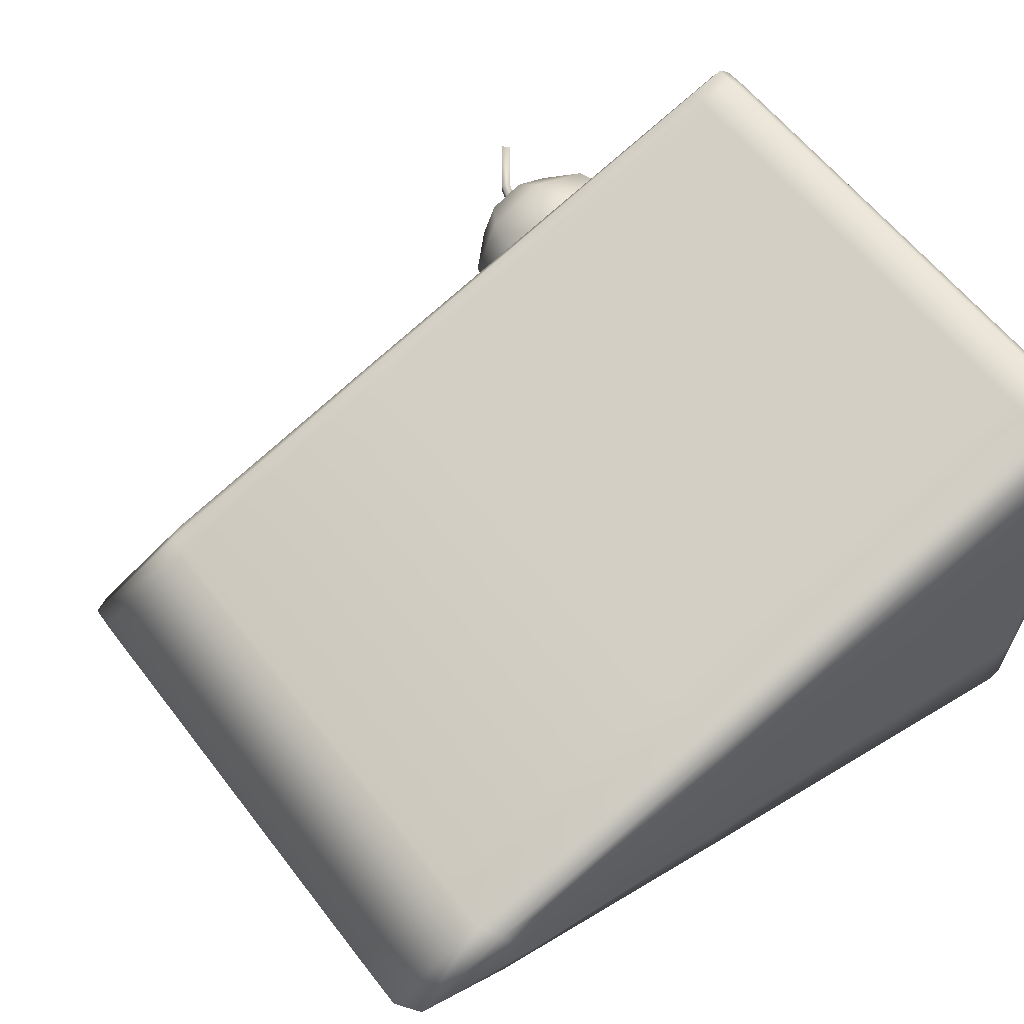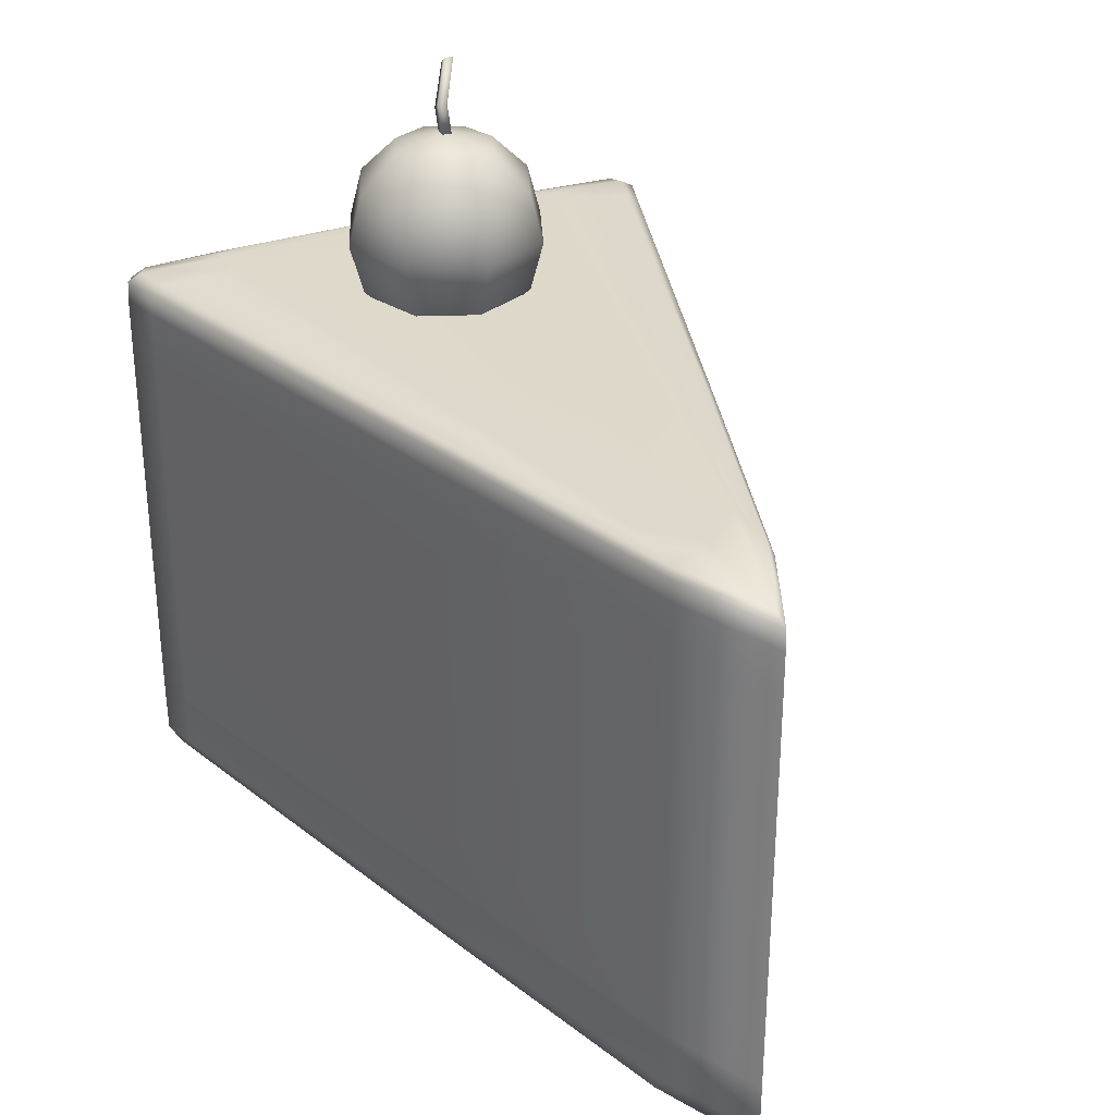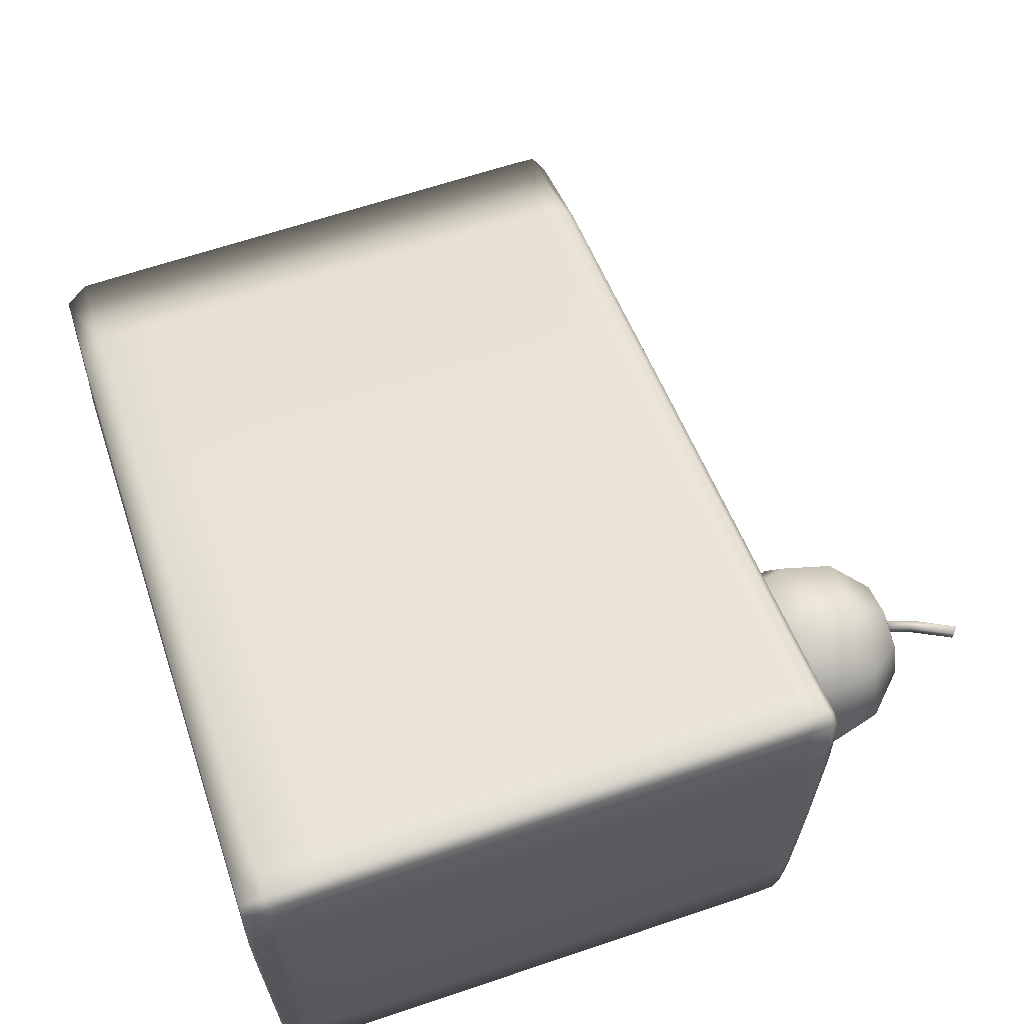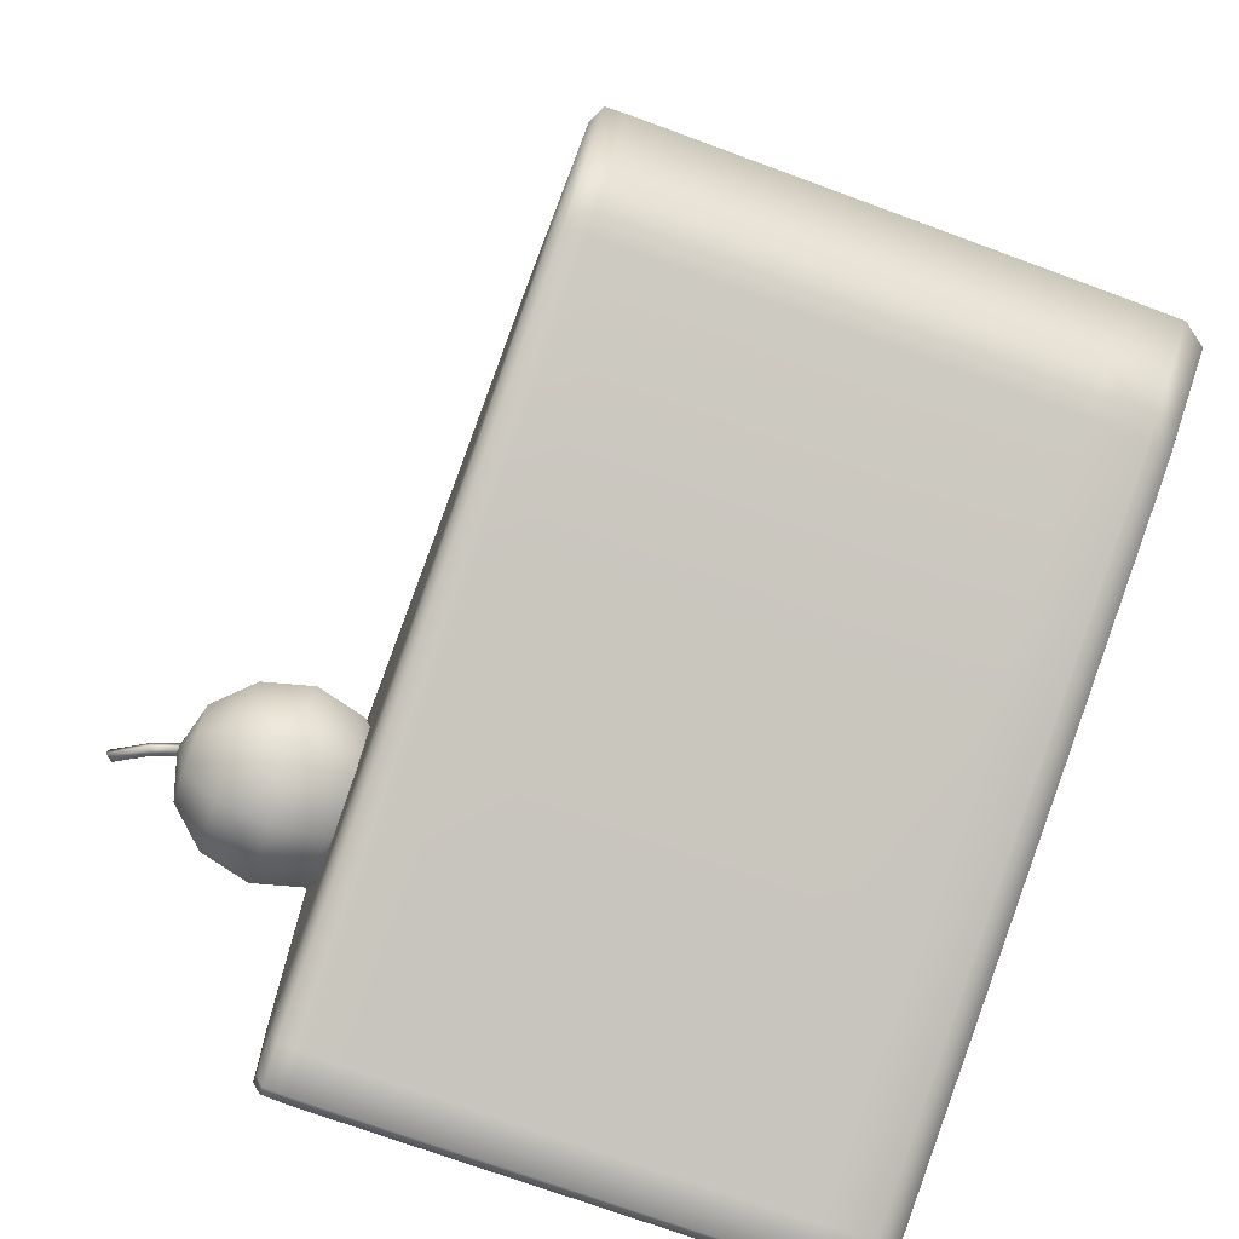
<metadata>
{"format":"obj","ext":"obj","renderer":"f3d","projection":"perspective","resolution":1024,"background":"white","views":[{"elev":59.4,"azim":-37.2,"up":"+Z"},{"elev":31.6,"azim":-115.3,"up":"+Y"},{"elev":65.2,"azim":71.3,"up":"+Z"},{"elev":-73.3,"azim":-110.1,"up":"+Z"}]}
</metadata>
<code>
o cake_Cube.002
v 0.01271 0.5269 0.004645
v 0.0394 0.5732 0.01812
v 0.01271 0.5269 -0.002201
v 0.0394 0.5732 0.01128
v 0.01956 0.5269 0.004645
v 0.04435 0.5685 0.01812
v 0.01956 0.5269 -0.002201
v 0.04435 0.5685 0.01128
v 0.01978 0.5476 0.004645
v 0.01978 0.5476 -0.002201
v 0.0258 0.5443 -0.002201
v 0.0258 0.5443 0.004645
v -0.3491 0.001584 0.03283
v -0.3479 0.4156 0.03229
v -0.3491 0.001584 -0.03283
v -0.3479 0.4156 -0.03229
v 0.1359 0.001584 0.1023
v 0.1345 0.4156 0.1014
v 0.1359 0.001584 -0.1023
v 0.1345 0.4156 -0.1014
v -0.3994 0.3653 0.03399
v -0.3994 0.3653 -0.03399
v 0.1379 0.3653 -0.1376
v 0.1379 0.3653 0.1376
v 0.000734 0.001584 -0.1076
v 0.001131 0.4156 -0.1067
v 0.000734 0.001584 0.1076
v 0.001131 0.4156 0.1067
v 0.00037 0.3653 0.1628
v 0.00037 0.3653 -0.1628
v -0.3994 0.2826 -0.03399
v 0.1379 0.2826 -0.1376
v 0.1379 0.2826 0.1376
v -0.3994 0.2826 0.03399
v 0.00037 0.2826 -0.1628
v 0.00037 0.2826 0.1628
v -0.3994 0.2278 -0.03399
v 0.1379 0.2278 -0.1376
v 0.1379 0.2278 0.1376
v 0.00037 0.2278 -0.1628
v 0.00037 0.2278 0.1628
v -0.3994 0.2278 0.03399
v -0.3994 0.1026 -0.03399
v 0.1379 0.1026 -0.1376
v 0.1379 0.1026 0.1376
v 0.00037 0.1026 -0.1628
v 0.00037 0.1026 0.1628
v -0.3994 0.1026 0.03399
v -0.3994 0.1577 0.03399
v -0.3994 0.1577 -0.03399
v 0.1379 0.1577 -0.1376
v 0.1379 0.1577 0.1376
v 0.00037 0.1577 -0.1628
v 0.00037 0.1577 0.1628
v -0.3991 0.02072 -0.03383
v -0.3991 0.02072 0.03383
v 0.000443 0.02072 -0.1625
v 0.1376 0.02072 0.1373
v 0.1376 0.02072 -0.1373
v 0.000443 0.02072 0.1625
v -0.3988 0.4091 0.03365
v -0.3988 0.4091 -0.03365
v 0.000522 0.4091 -0.1622
v 0.1372 0.4091 -0.137
v 0.1372 0.4091 0.137
v 0.000522 0.4091 0.1622
v 0.1258 0.4091 -0.2021
v 0.126 0.02072 0.2025
v 0.1262 0.3653 -0.2029
v 0.126 0.02072 -0.2025
v 0.1258 0.4091 0.2021
v 0.1262 0.3653 0.2029
v 0.1262 0.2826 0.2029
v 0.1262 0.2826 -0.2029
v 0.1262 0.2278 -0.2029
v 0.1262 0.2278 0.2029
v 0.1262 0.1026 0.2029
v 0.1262 0.1026 -0.2029
v 0.1262 0.1577 0.2029
v 0.1262 0.1577 -0.2029
v 0.1252 0.001584 0.1341
v 0.1252 0.001584 -0.1341
v 0.1241 0.4156 -0.1329
v 0.1241 0.4156 0.1329
v -0.4728 0.02072 0
v -0.3993 0.3938 0.03395
v -0.4725 0.4091 0
v -0.3994 0.05965 -0.03397
v -0.2018 0.02072 -0.09785
v 0.1339 0.4091 -0.1961
v 0.1378 0.05965 -0.1376
v 0.1385 0.02072 0
v 0.1382 0.4091 0
v 0.1378 0.05965 0.1376
v 0.1342 0.02072 0.1965
v -0.2016 0.4091 0.09757
v -0.3994 0.3236 0.03399
v -0.3993 0.3938 -0.03395
v 0.1378 0.3938 -0.1375
v 0.1378 0.3938 0.1375
v -0.202 0.3653 0.0981
v 0.1388 0.3653 0
v 0.1345 0.3653 -0.1969
v -0.4731 0.3653 0
v 0.09959 0.02072 -0.1941
v -0.2016 0.4091 -0.09757
v -0.2018 0.02072 0.09785
v 0.09951 0.4091 0.1937
v 0.09966 0.3653 0.1944
v -0.202 0.3653 -0.0981
v 0.000379 0.05965 -0.1627
v 0.000379 0.05965 0.1627
v 0.001245 0.4156 0
v 0.000789 0.001584 0
v 0.000389 0.3938 0.1627
v 0.000389 0.3938 -0.1627
v -0.3994 0.3236 -0.03399
v 0.1379 0.3236 -0.1376
v 0.1379 0.3236 0.1376
v -0.3994 0.2541 0.03399
v 0.00037 0.3236 -0.1628
v 0.00037 0.3236 0.1628
v 0.09966 0.2826 0.1944
v -0.202 0.2826 -0.0981
v -0.4731 0.2826 0
v 0.1345 0.2826 -0.1969
v 0.1388 0.2826 0
v -0.202 0.2826 0.0981
v -0.3994 0.2541 -0.03399
v 0.1379 0.2541 -0.1376
v 0.1379 0.2541 0.1376
v 0.00037 0.2541 -0.1628
v 0.00037 0.2541 0.1628
v -0.3994 0.1927 0.03399
v -0.202 0.2278 0.0981
v 0.1388 0.2278 0
v 0.1345 0.2278 -0.1969
v -0.4731 0.2278 0
v -0.202 0.2278 -0.0981
v 0.09966 0.2278 0.1944
v -0.3994 0.1318 -0.03399
v 0.1379 0.1318 -0.1376
v 0.1379 0.1318 0.1376
v 0.00037 0.1318 -0.1628
v 0.00037 0.1318 0.1628
v -0.3994 0.05965 0.03397
v 0.09966 0.1026 0.1944
v -0.202 0.1026 -0.0981
v -0.4731 0.1026 0
v 0.1345 0.1026 -0.1969
v 0.1388 0.1026 0
v -0.202 0.1026 0.0981
v -0.3994 0.1318 0.03399
v -0.3994 0.1927 -0.03399
v 0.1379 0.1927 -0.1376
v 0.1379 0.1927 0.1376
v 0.00037 0.1927 -0.1628
v 0.00037 0.1927 0.1628
v 0.09966 0.1577 0.1944
v -0.202 0.1577 -0.0981
v -0.4731 0.1577 0
v 0.1345 0.1577 -0.1969
v 0.1388 0.1577 0
v -0.202 0.1577 0.0981
v -0.3813 0.001584 0
v -0.1947 0.001584 -0.06617
v 0.1362 0.001584 0
v 0.1331 0.001584 0.13
v 0.0993 0.001584 -0.1286
v -0.1947 0.001584 0.06617
v -0.3902 0.003975 -0.03366
v -0.3902 0.003975 0.03366
v 0.000588 0.003975 -0.1552
v 0.1369 0.003975 0.131
v 0.1369 0.003975 -0.131
v 0.000588 0.003975 0.1552
v -0.3799 0.4156 0
v 0.1317 0.4156 -0.1287
v 0.1347 0.4156 0
v -0.1937 0.4156 0.06537
v -0.1937 0.4156 -0.06537
v 0.09892 0.4156 0.1275
v -0.3893 0.4148 0.03319
v -0.3893 0.4148 -0.03319
v 0.000827 0.4148 -0.1543
v 0.1359 0.4148 -0.1302
v 0.1359 0.4148 0.1302
v 0.000826 0.4148 0.1543
v 0.09951 0.4091 -0.1937
v 0.09959 0.02072 0.1941
v 0.09966 0.3653 -0.1944
v 0.1342 0.02072 -0.1965
v 0.1339 0.4091 0.1961
v 0.1345 0.3653 0.1969
v 0.1345 0.2826 0.1969
v 0.09966 0.2826 -0.1944
v 0.09966 0.2278 -0.1944
v 0.1345 0.2278 0.1969
v 0.1345 0.1026 0.1969
v 0.09966 0.1026 -0.1944
v 0.1345 0.1577 0.1969
v 0.09966 0.1577 -0.1944
v 0.0993 0.001584 0.1286
v 0.1331 0.001584 -0.13
v 0.09892 0.4156 -0.1275
v 0.1317 0.4156 0.1287
v 0.125 0.4148 0.1922
v 0.125 0.4148 -0.1922
v 0.1256 0.003975 -0.1934
v 0.1256 0.003975 0.1934
v 0.1262 0.1318 -0.2029
v 0.1262 0.1318 0.2029
v 0.1262 0.05965 -0.2029
v 0.1262 0.05965 0.2029
v 0.1262 0.1927 0.2029
v 0.1262 0.1927 -0.2029
v 0.1262 0.2541 -0.2029
v 0.1262 0.2541 0.2029
v 0.1261 0.3938 0.2028
v 0.1238 0.4156 0
v 0.1262 0.3236 0.2029
v 0.1262 0.3236 -0.2029
v 0.1251 0.001584 0
v 0.1261 0.3938 -0.2028
v -0.473 0.3938 0
v 0.1344 0.3938 -0.1968
v 0.1387 0.3938 0
v -0.2019 0.3938 0.09803
v 0.1329 0.001584 0
v -0.1966 0.4156 0
v -0.202 0.3236 0.0981
v 0.1388 0.3236 0
v 0.1345 0.3236 -0.1969
v -0.4731 0.3236 0
v -0.202 0.3236 -0.0981
v 0.09966 0.3236 0.1944
v 0.09881 0.4156 0
v -0.1977 0.001584 0
v 0.09964 0.3938 0.1944
v -0.2019 0.3938 -0.09803
v 0.09966 0.2541 0.1944
v -0.202 0.2541 -0.0981
v -0.4731 0.2541 0
v 0.1345 0.2541 -0.1969
v 0.1388 0.2541 0
v -0.202 0.2541 0.0981
v -0.202 0.1927 0.0981
v 0.1388 0.1927 0
v 0.1345 0.1927 -0.1969
v -0.4731 0.1927 0
v -0.202 0.1927 -0.0981
v 0.09966 0.1927 0.1944
v 0.09965 0.05965 0.1944
v -0.2019 0.05965 -0.09806
v -0.4731 0.05965 0
v 0.1344 0.05965 -0.1969
v 0.1388 0.05965 0
v -0.2019 0.05965 0.09806
v 0.09966 0.1318 0.1944
v -0.202 0.1318 -0.0981
v -0.4731 0.1318 0
v 0.1345 0.1318 -0.1969
v 0.1388 0.1318 0
v -0.202 0.1318 0.0981
v -0.4609 0.003975 0
v -0.1998 0.003975 -0.0937
v 0.1378 0.003975 0
v 0.1337 0.003975 0.1876
v 0.09945 0.003975 -0.1854
v -0.1998 0.003975 0.0937
v -0.4599 0.4148 0
v 0.1328 0.4148 -0.1864
v 0.1368 0.4148 0
v -0.1992 0.4148 0.09295
v -0.1992 0.4148 -0.09295
v 0.09921 0.4148 0.1844
v 0.1328 0.4148 0.1864
v 0.09921 0.4148 -0.1844
v 0.1337 0.003975 -0.1876
v 0.09945 0.003975 0.1854
v 0.09966 0.1318 -0.1944
v 0.1345 0.1318 0.1969
v 0.09965 0.05965 -0.1944
v 0.1344 0.05965 0.1969
v 0.1345 0.1927 0.1969
v 0.09966 0.1927 -0.1944
v 0.09966 0.2541 -0.1944
v 0.1345 0.2541 0.1969
v 0.1344 0.3938 0.1968
v 0.1313 0.4156 0
v 0.1345 0.3236 0.1969
v 0.09966 0.3236 -0.1944
v 0.09925 0.001584 0
v 0.09964 0.3938 -0.1944
v 0.04208 0.5199 -0.02579
v 0.06095 0.4932 -0.04466
v 0.06786 0.4567 -0.05157
v 0.06095 0.4203 -0.04466
v 0.04208 0.3936 -0.02579
v 0.05276 0.5199 0
v 0.07945 0.4932 0
v 0.08922 0.4567 0
v 0.07945 0.4203 0
v 0.05276 0.3936 0
v 0.04208 0.5199 0.02579
v 0.06095 0.4932 0.04466
v 0.06786 0.4567 0.05157
v 0.06095 0.4203 0.04466
v 0.04208 0.3936 0.02579
v 0.01629 0.5199 0.03647
v 0.01629 0.4932 0.06316
v 0.01629 0.4567 0.07293
v 0.01629 0.4203 0.06316
v 0.01629 0.3936 0.03647
v 0.01629 0.5297 0
v -0.009497 0.5199 0.02579
v -0.02837 0.4932 0.04466
v -0.03528 0.4567 0.05157
v -0.02837 0.4203 0.04466
v -0.009497 0.3936 0.02579
v 0.01629 0.3838 0
v -0.02018 0.5199 0
v -0.04688 0.4932 0
v -0.05665 0.4567 0
v -0.04688 0.4203 0
v -0.02018 0.3936 0
v -0.009497 0.5199 -0.02579
v -0.02837 0.4932 -0.04466
v -0.03528 0.4567 -0.05157
v -0.02837 0.4203 -0.04466
v -0.009497 0.3936 -0.02579
v 0.01629 0.5199 -0.03647
v 0.01629 0.4932 -0.06316
v 0.01629 0.4567 -0.07293
v 0.01629 0.4203 -0.06316
v 0.01629 0.3936 -0.03647
g cake_Cube.002_cake_final
f 9 2 4 10
f 10 4 8 11
f 11 8 6 12
f 12 6 2 9
f 3 7 5 1
f 8 4 2 6
f 5 12 9 1
f 7 11 12 5
f 3 10 11 7
f 1 9 10 3
f 21 86 225 104
f 86 61 87 225
f 225 87 62 98
f 104 225 98 22
f 69 224 226 103
f 224 67 90 226
f 226 90 64 99
f 103 226 99 23
f 23 99 227 102
f 99 64 93 227
f 227 93 65 100
f 102 227 100 24
f 29 115 228 101
f 115 66 96 228
f 228 96 61 86
f 101 228 86 21
f 82 204 229 223
f 204 19 167 229
f 229 167 17 168
f 223 229 168 81
f 26 181 230 113
f 181 16 177 230
f 230 177 14 180
f 113 230 180 28
f 36 122 231 128
f 122 29 101 231
f 231 101 21 97
f 128 231 97 34
f 32 118 232 127
f 118 23 102 232
f 232 102 24 119
f 127 232 119 33
f 74 222 233 126
f 222 69 103 233
f 233 103 23 118
f 126 233 118 32
f 34 97 234 125
f 97 21 104 234
f 234 104 22 117
f 125 234 117 31
f 31 117 235 124
f 117 22 110 235
f 235 110 30 121
f 124 235 121 35
f 73 221 236 123
f 221 72 109 236
f 236 109 29 122
f 123 236 122 36
f 83 205 237 220
f 205 26 113 237
f 237 113 28 182
f 220 237 182 84
f 15 166 238 165
f 166 25 114 238
f 238 114 27 170
f 165 238 170 13
f 72 219 239 109
f 219 71 108 239
f 239 108 66 115
f 109 239 115 29
f 22 98 240 110
f 98 62 106 240
f 240 106 63 116
f 110 240 116 30
f 76 218 241 140
f 218 73 123 241
f 241 123 36 133
f 140 241 133 41
f 37 129 242 139
f 129 31 124 242
f 242 124 35 132
f 139 242 132 40
f 42 120 243 138
f 120 34 125 243
f 243 125 31 129
f 138 243 129 37
f 75 217 244 137
f 217 74 126 244
f 244 126 32 130
f 137 244 130 38
f 38 130 245 136
f 130 32 127 245
f 245 127 33 131
f 136 245 131 39
f 41 133 246 135
f 133 36 128 246
f 246 128 34 120
f 135 246 120 42
f 54 158 247 164
f 158 41 135 247
f 247 135 42 134
f 164 247 134 49
f 51 155 248 163
f 155 38 136 248
f 248 136 39 156
f 163 248 156 52
f 80 216 249 162
f 216 75 137 249
f 249 137 38 155
f 162 249 155 51
f 49 134 250 161
f 134 42 138 250
f 250 138 37 154
f 161 250 154 50
f 50 154 251 160
f 154 37 139 251
f 251 139 40 157
f 160 251 157 53
f 79 215 252 159
f 215 76 140 252
f 252 140 41 158
f 159 252 158 54
f 68 214 253 190
f 214 77 147 253
f 253 147 47 112
f 190 253 112 60
f 55 88 254 89
f 88 43 148 254
f 254 148 46 111
f 89 254 111 57
f 56 146 255 85
f 146 48 149 255
f 255 149 43 88
f 85 255 88 55
f 70 213 256 192
f 213 78 150 256
f 256 150 44 91
f 192 256 91 59
f 59 91 257 92
f 91 44 151 257
f 257 151 45 94
f 92 257 94 58
f 60 112 258 107
f 112 47 152 258
f 258 152 48 146
f 107 258 146 56
f 77 212 259 147
f 212 79 159 259
f 259 159 54 145
f 147 259 145 47
f 43 141 260 148
f 141 50 160 260
f 260 160 53 144
f 148 260 144 46
f 48 153 261 149
f 153 49 161 261
f 261 161 50 141
f 149 261 141 43
f 78 211 262 150
f 211 80 162 262
f 262 162 51 142
f 150 262 142 44
f 44 142 263 151
f 142 51 163 263
f 263 163 52 143
f 151 263 143 45
f 47 145 264 152
f 145 54 164 264
f 264 164 49 153
f 152 264 153 48
f 15 165 265 171
f 165 13 172 265
f 265 172 56 85
f 171 265 85 55
f 25 166 266 173
f 166 15 171 266
f 266 171 55 89
f 173 266 89 57
f 17 167 267 174
f 167 19 175 267
f 267 175 59 92
f 174 267 92 58
f 81 168 268 210
f 168 17 174 268
f 268 174 58 95
f 210 268 95 68
f 82 169 269 209
f 169 25 173 269
f 269 173 57 105
f 209 269 105 70
f 13 170 270 172
f 170 27 176 270
f 270 176 60 107
f 172 270 107 56
f 14 177 271 183
f 177 16 184 271
f 271 184 62 87
f 183 271 87 61
f 83 178 272 208
f 178 20 186 272
f 272 186 64 90
f 208 272 90 67
f 20 179 273 186
f 179 18 187 273
f 273 187 65 93
f 186 273 93 64
f 28 180 274 188
f 180 14 183 274
f 274 183 61 96
f 188 274 96 66
f 16 181 275 184
f 181 26 185 275
f 275 185 63 106
f 184 275 106 62
f 84 182 276 207
f 182 28 188 276
f 276 188 66 108
f 207 276 108 71
f 18 206 277 187
f 206 84 207 277
f 277 207 71 193
f 187 277 193 65
f 26 205 278 185
f 205 83 208 278
f 278 208 67 189
f 185 278 189 63
f 19 204 279 175
f 204 82 209 279
f 279 209 70 192
f 175 279 192 59
f 27 203 280 176
f 203 81 210 280
f 280 210 68 190
f 176 280 190 60
f 46 144 281 200
f 144 53 202 281
f 281 202 80 211
f 200 281 211 78
f 45 143 282 199
f 143 52 201 282
f 282 201 79 212
f 199 282 212 77
f 57 111 283 105
f 111 46 200 283
f 283 200 78 213
f 105 283 213 70
f 58 94 284 95
f 94 45 199 284
f 284 199 77 214
f 95 284 214 68
f 52 156 285 201
f 156 39 198 285
f 285 198 76 215
f 201 285 215 79
f 53 157 286 202
f 157 40 197 286
f 286 197 75 216
f 202 286 216 80
f 40 132 287 197
f 132 35 196 287
f 287 196 74 217
f 197 287 217 75
f 39 131 288 198
f 131 33 195 288
f 288 195 73 218
f 198 288 218 76
f 24 100 289 194
f 100 65 193 289
f 289 193 71 219
f 194 289 219 72
f 20 178 290 179
f 178 83 220 290
f 290 220 84 206
f 179 290 206 18
f 33 119 291 195
f 119 24 194 291
f 291 194 72 221
f 195 291 221 73
f 35 121 292 196
f 121 30 191 292
f 292 191 69 222
f 196 292 222 74
f 25 169 293 114
f 169 82 223 293
f 293 223 81 203
f 114 293 203 27
f 30 116 294 191
f 116 63 189 294
f 294 189 67 224
f 191 294 224 69
f 336 335 298 299
f 334 333 296 297
f 332 315 295
f 321 336 299
f 335 334 297 298
f 333 332 295 296
f 297 296 301 302
f 295 315 300
f 321 299 304
f 298 297 302 303
f 296 295 300 301
f 299 298 303 304
f 300 315 305
f 321 304 309
f 303 302 307 308
f 301 300 305 306
f 304 303 308 309
f 302 301 306 307
f 321 309 314
f 308 307 312 313
f 306 305 310 311
f 309 308 313 314
f 307 306 311 312
f 305 315 310
f 321 314 320
f 313 312 318 319
f 311 310 316 317
f 314 313 319 320
f 312 311 317 318
f 310 315 316
f 321 320 326
f 319 318 324 325
f 317 316 322 323
f 320 319 325 326
f 318 317 323 324
f 316 315 322
f 325 324 329 330
f 323 322 327 328
f 326 325 330 331
f 324 323 328 329
f 322 315 327
f 321 326 331
f 328 327 332 333
f 331 330 335 336
f 329 328 333 334
f 327 315 332
f 321 331 336
f 330 329 334 335

</code>
